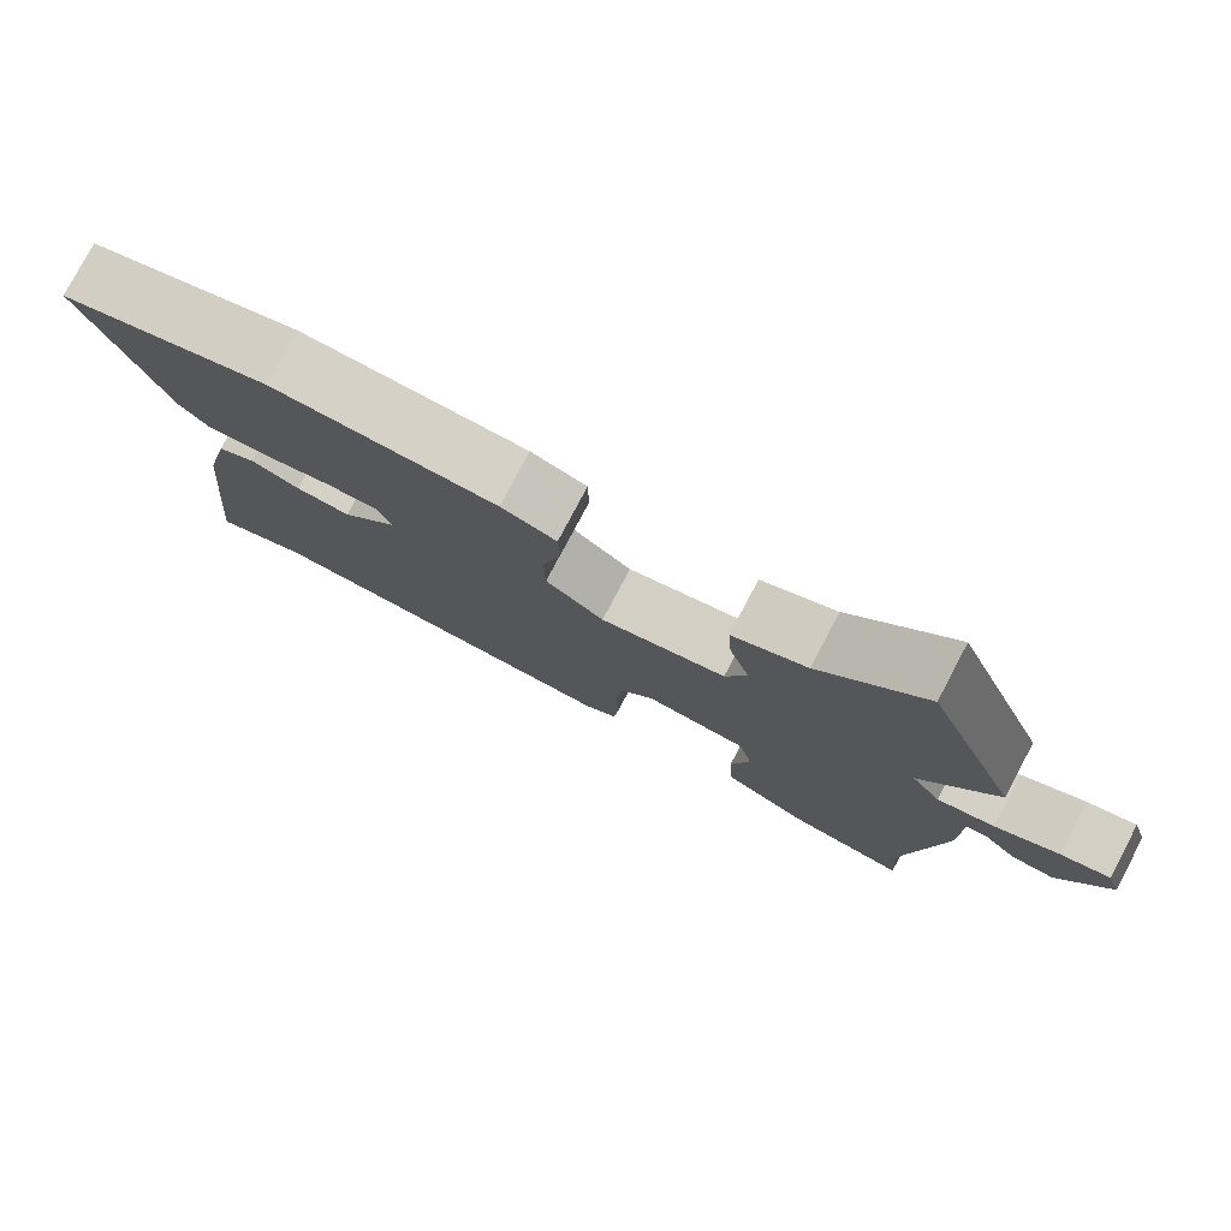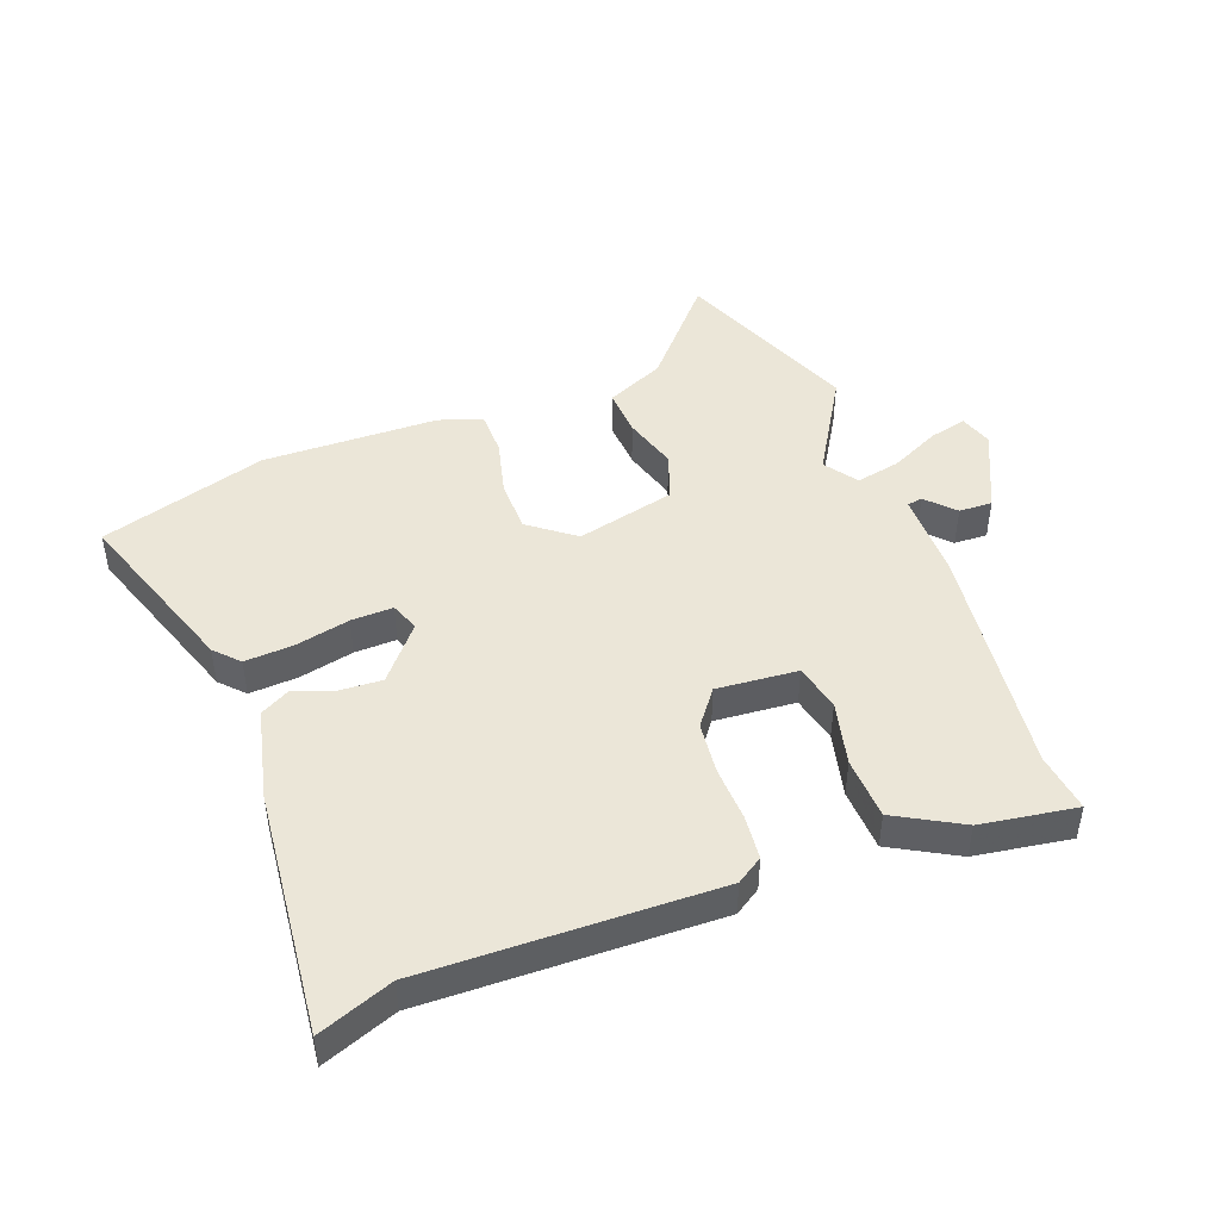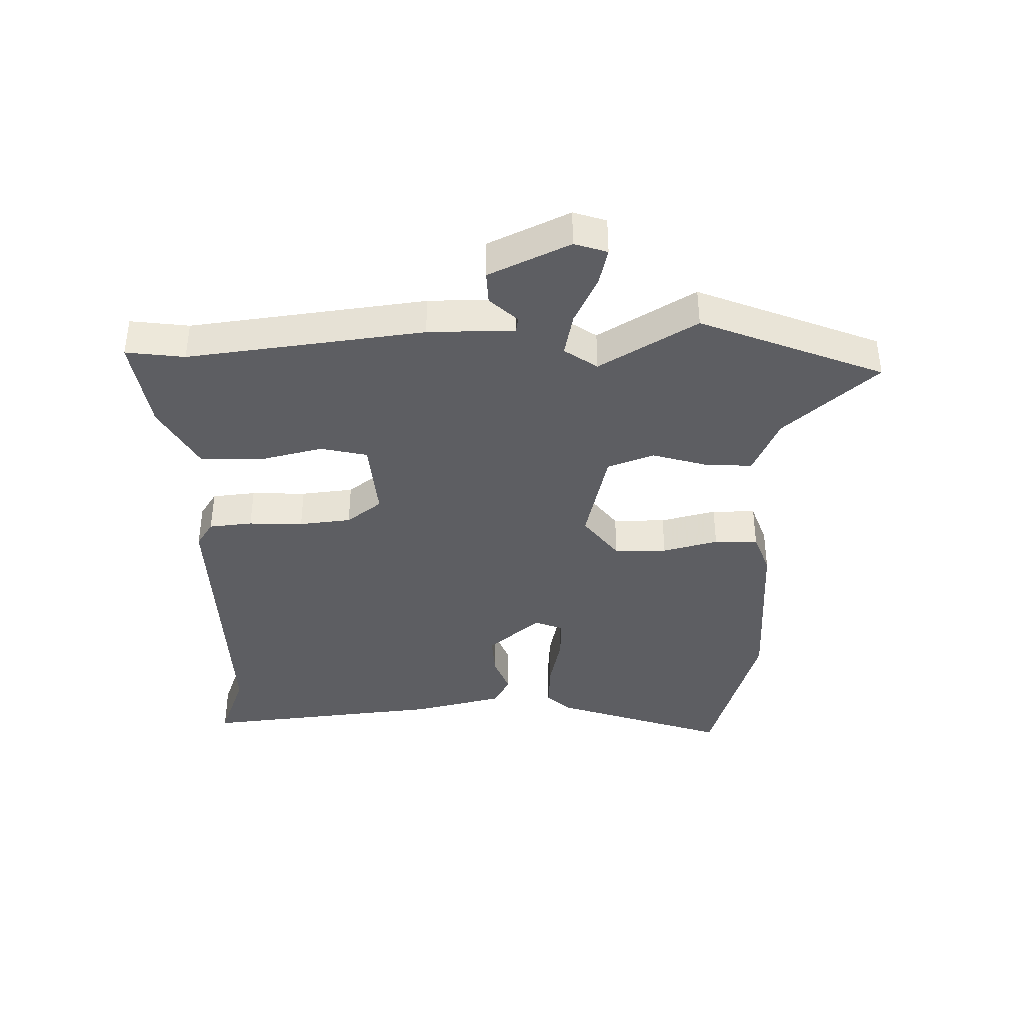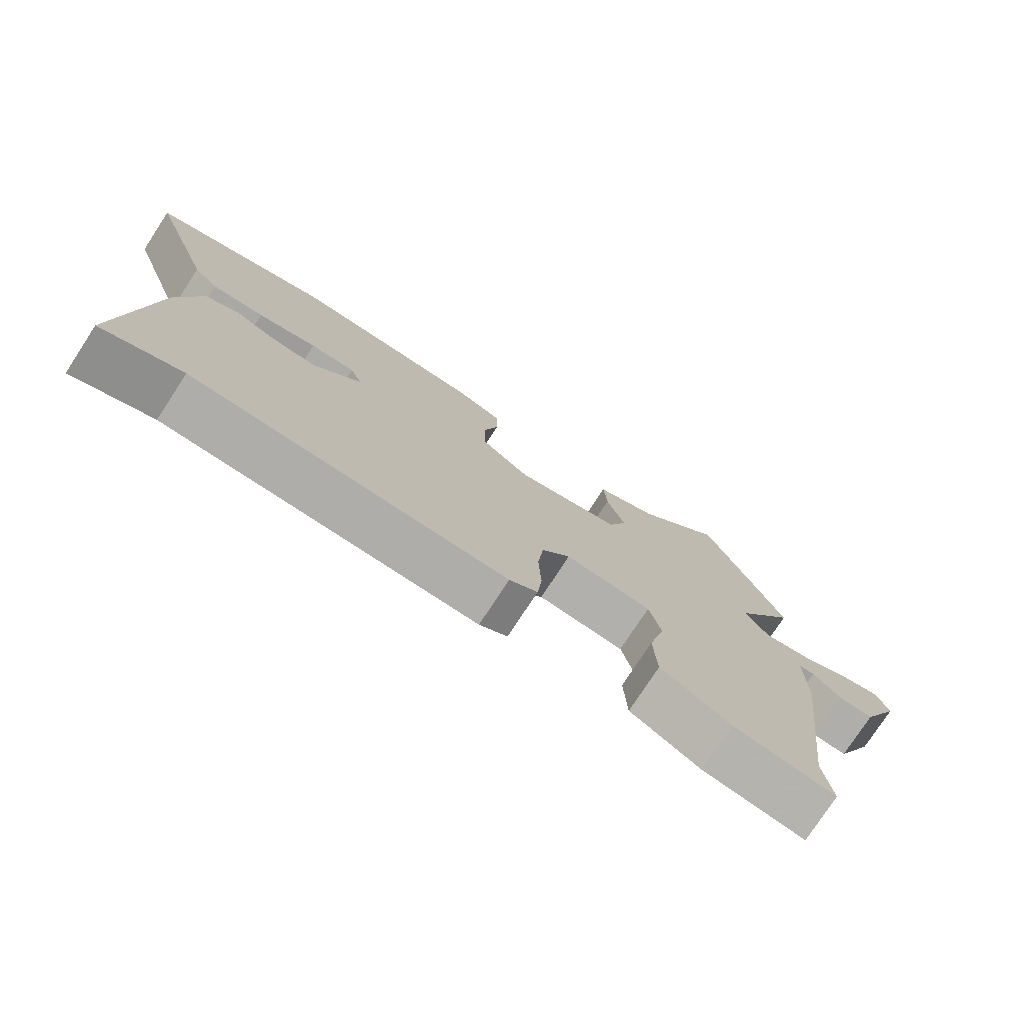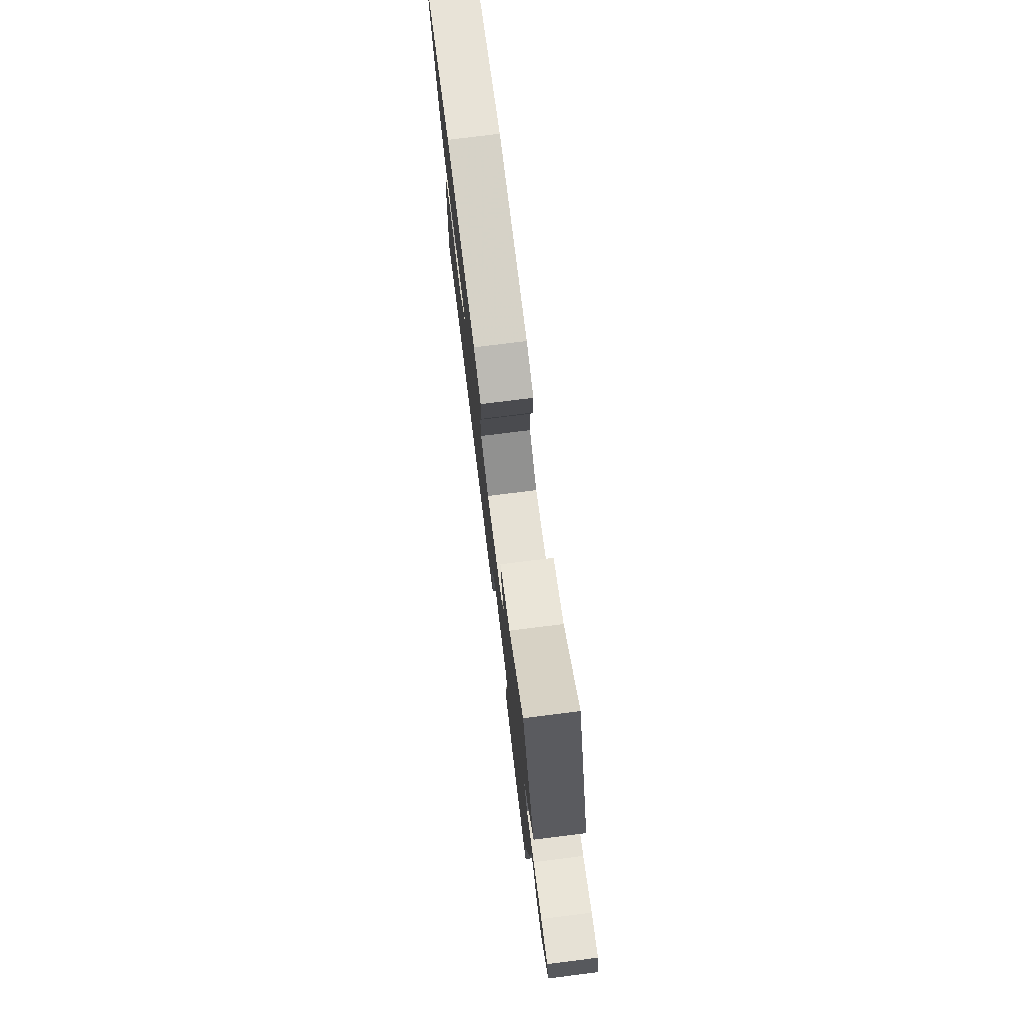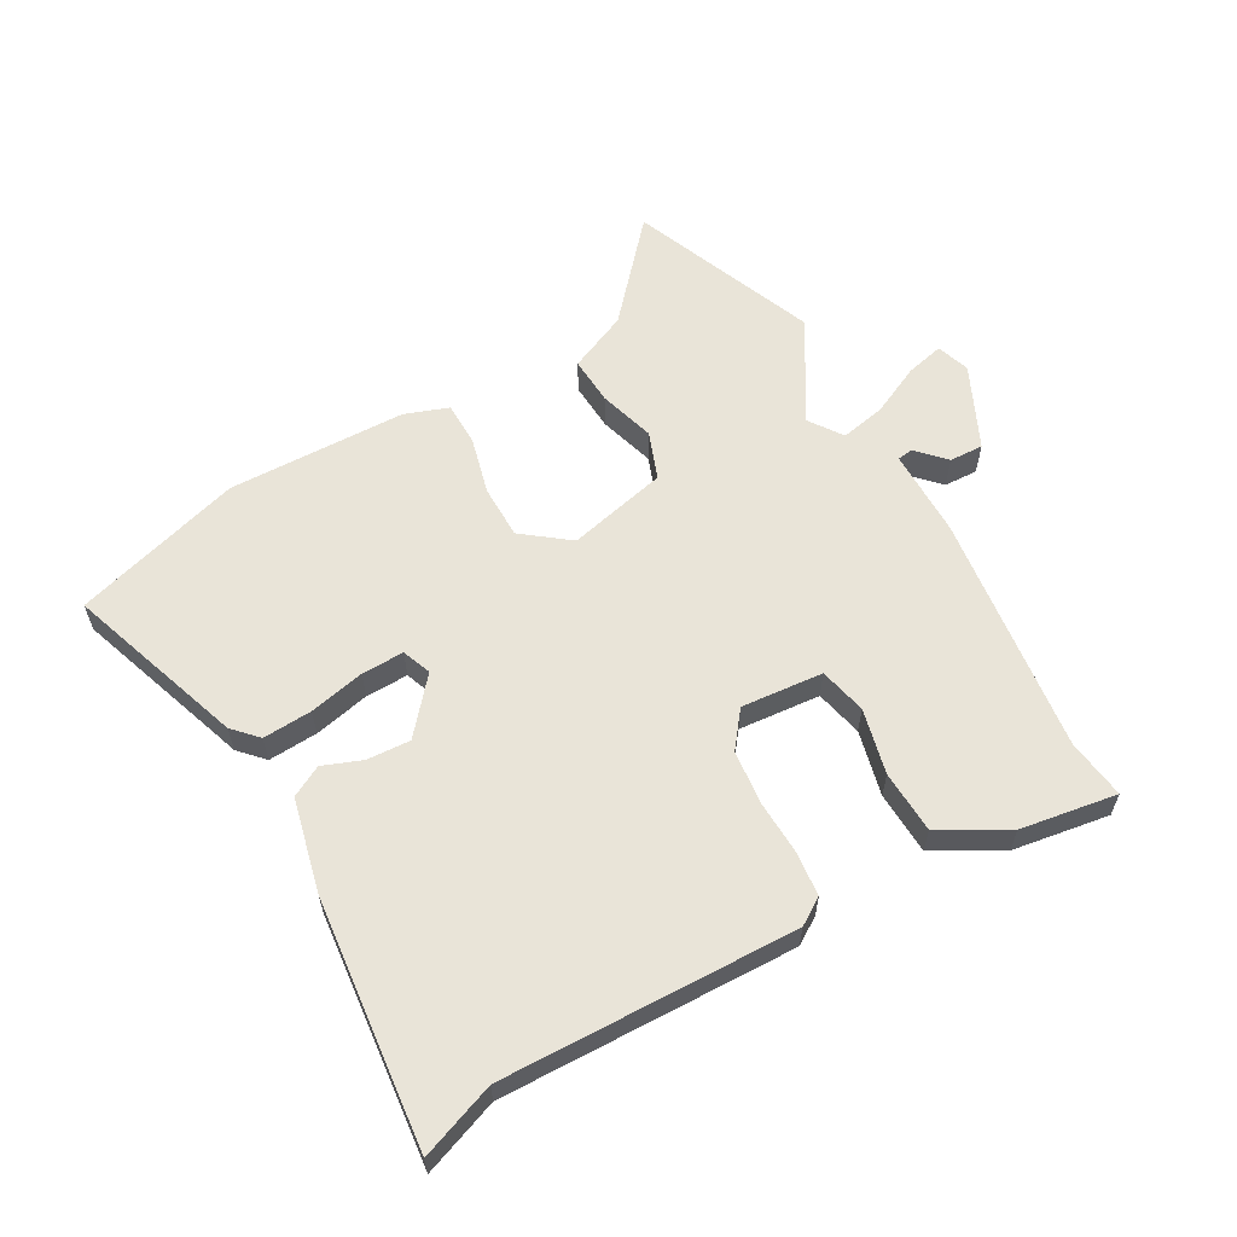
<metadata>
{"format":"obj","ext":"obj","renderer":"f3d","projection":"perspective","resolution":1024,"background":"white","views":[{"elev":78.6,"azim":-152.1,"up":"+Z"},{"elev":46.2,"azim":159.5,"up":"+Y"},{"elev":-38.9,"azim":-88.5,"up":"+Y"},{"elev":-76.9,"azim":146.8,"up":"+Z"},{"elev":77.5,"azim":-97.1,"up":"+Z"},{"elev":60.1,"azim":150.8,"up":"+Y"}]}
</metadata>
<code>
v 0.588 0.07 -0.533
v 0.466 0.07 -0.487
v -0.011 0.07 -0.497
v -0.054 0.07 -0.469
v -0.061 0.07 -0.397
v -0.057 0.07 -0.307
v -0.066 0.07 -0.221
v -0.11 0.07 -0.163
v -0.243 0.07 -0.174
v -0.261 0.07 -0.251
v -0.236 0.07 -0.357
v -0.241 0.07 -0.459
v -0.349 0.07 -0.519
v -0.506 0.07 -0.543
v -0.493 0.07 -0.446
v -0.54 0.07 -0.055
v -0.54 0.07 0.088
v -0.565 0.07 0.092
v -0.608 0.07 0.047
v -0.663 0.07 0.045
v -0.725 0.07 0.179
v -0.707 0.07 0.233
v -0.645 0.07 0.218
v -0.564 0.07 0.179
v -0.491 0.07 0.164
v -0.453 0.07 0.218
v -0.549 0.07 0.379
v -0.427 0.07 0.68
v -0.293 0.07 0.527
v -0.197 0.07 0.484
v -0.202 0.07 0.405
v -0.229 0.07 0.315
v -0.201 0.07 0.238
v -0.039 0.07 0.199
v 0.036 0.07 0.256
v 0.037 0.07 0.343
v 0.014 0.07 0.435
v 0.015 0.07 0.507
v 0.086 0.07 0.532
v 0.375 0.07 0.538
v 0.649 0.07 0.455
v 0.549 0.07 0.166
v 0.512 0.07 0.127
v 0.432 0.07 0.132
v 0.342 0.07 0.152
v 0.273 0.07 0.154
v 0.255 0.07 0.107
v 0.328 0.07 0.02
v 0.399 0.07 0.024
v 0.462 0.07 0.048
v 0.512 0.07 0.021
v 0.547 0.07 -0.129
v 0.588 0 -0.533
v 0.466 0 -0.487
v -0.011 0 -0.497
v -0.054 0 -0.469
v -0.061 0 -0.397
v -0.057 0 -0.307
v -0.066 0 -0.221
v -0.11 0 -0.163
v -0.243 0 -0.174
v -0.261 0 -0.251
v -0.236 0 -0.357
v -0.241 0 -0.459
v -0.349 0 -0.519
v -0.506 0 -0.543
v -0.493 0 -0.446
v -0.54 0 -0.055
v -0.54 0 0.088
v -0.565 0 0.092
v -0.608 0 0.047
v -0.663 0 0.045
v -0.725 0 0.179
v -0.707 0 0.233
v -0.645 0 0.218
v -0.564 0 0.179
v -0.491 0 0.164
v -0.453 0 0.218
v -0.549 0 0.379
v -0.427 0 0.68
v -0.293 0 0.527
v -0.197 0 0.484
v -0.202 0 0.405
v -0.229 0 0.315
v -0.201 0 0.238
v -0.039 0 0.199
v 0.036 0 0.256
v 0.037 0 0.343
v 0.014 0 0.435
v 0.015 0 0.507
v 0.086 0 0.532
v 0.375 0 0.538
v 0.649 0 0.455
v 0.549 0 0.166
v 0.512 0 0.127
v 0.432 0 0.132
v 0.342 0 0.152
v 0.273 0 0.154
v 0.255 0 0.107
v 0.328 0 0.02
v 0.399 0 0.024
v 0.462 0 0.048
v 0.512 0 0.021
v 0.547 0 -0.129
f 49 50 51 52
f 48 49 52 1
f 47 48 1 2
f 42 43 44 45
f 42 45 46
f 41 42 46
f 40 41 46
f 39 40 46 47
f 36 37 38 39
f 35 36 39 47
f 29 30 31 32
f 27 28 29 32
f 26 27 32 33
f 25 26 33 34
f 21 22 23 24
f 21 24 25
f 18 19 20 21
f 17 18 21 25
f 15 16 17 25
f 12 13 14 15
f 10 11 12 15
f 9 10 15 25
f 8 9 25 34
f 3 4 5 6
f 3 6 7
f 2 3 7
f 8 34 35 47
f 2 7 8 47
f 104 103 102 101
f 53 104 101 100
f 54 53 100 99
f 97 96 95 94
f 98 97 94
f 98 94 93
f 98 93 92
f 99 98 92 91
f 91 90 89 88
f 99 91 88 87
f 84 83 82 81
f 84 81 80 79
f 85 84 79 78
f 86 85 78 77
f 76 75 74 73
f 77 76 73
f 73 72 71 70
f 77 73 70 69
f 77 69 68 67
f 67 66 65 64
f 67 64 63 62
f 77 67 62 61
f 86 77 61 60
f 58 57 56 55
f 59 58 55
f 59 55 54
f 99 87 86 60
f 99 60 59 54
f 1 53 54 2
f 2 54 55 3
f 3 55 56 4
f 4 56 57 5
f 5 57 58 6
f 6 58 59 7
f 7 59 60 8
f 8 60 61 9
f 9 61 62 10
f 10 62 63 11
f 11 63 64 12
f 12 64 65 13
f 13 65 66 14
f 14 66 67 15
f 15 67 68 16
f 16 68 69 17
f 17 69 70 18
f 18 70 71 19
f 19 71 72 20
f 20 72 73 21
f 21 73 74 22
f 22 74 75 23
f 23 75 76 24
f 24 76 77 25
f 25 77 78 26
f 26 78 79 27
f 27 79 80 28
f 28 80 81 29
f 29 81 82 30
f 30 82 83 31
f 31 83 84 32
f 32 84 85 33
f 33 85 86 34
f 34 86 87 35
f 35 87 88 36
f 36 88 89 37
f 37 89 90 38
f 38 90 91 39
f 39 91 92 40
f 40 92 93 41
f 41 93 94 42
f 42 94 95 43
f 43 95 96 44
f 44 96 97 45
f 45 97 98 46
f 46 98 99 47
f 47 99 100 48
f 48 100 101 49
f 49 101 102 50
f 50 102 103 51
f 51 103 104 52
f 52 104 53 1

</code>
